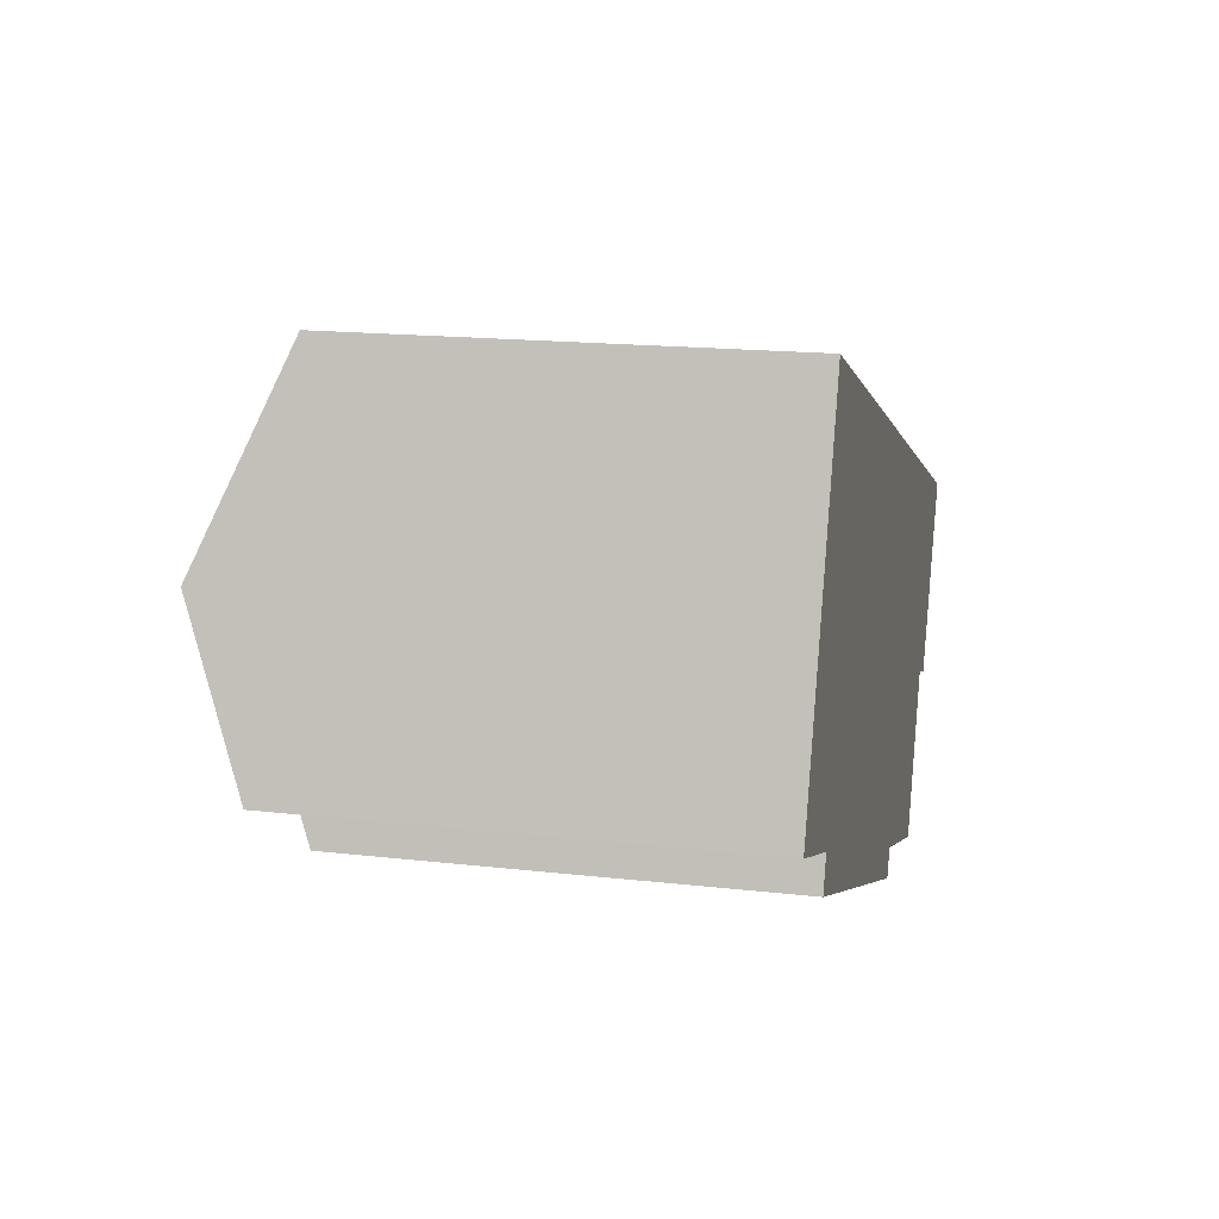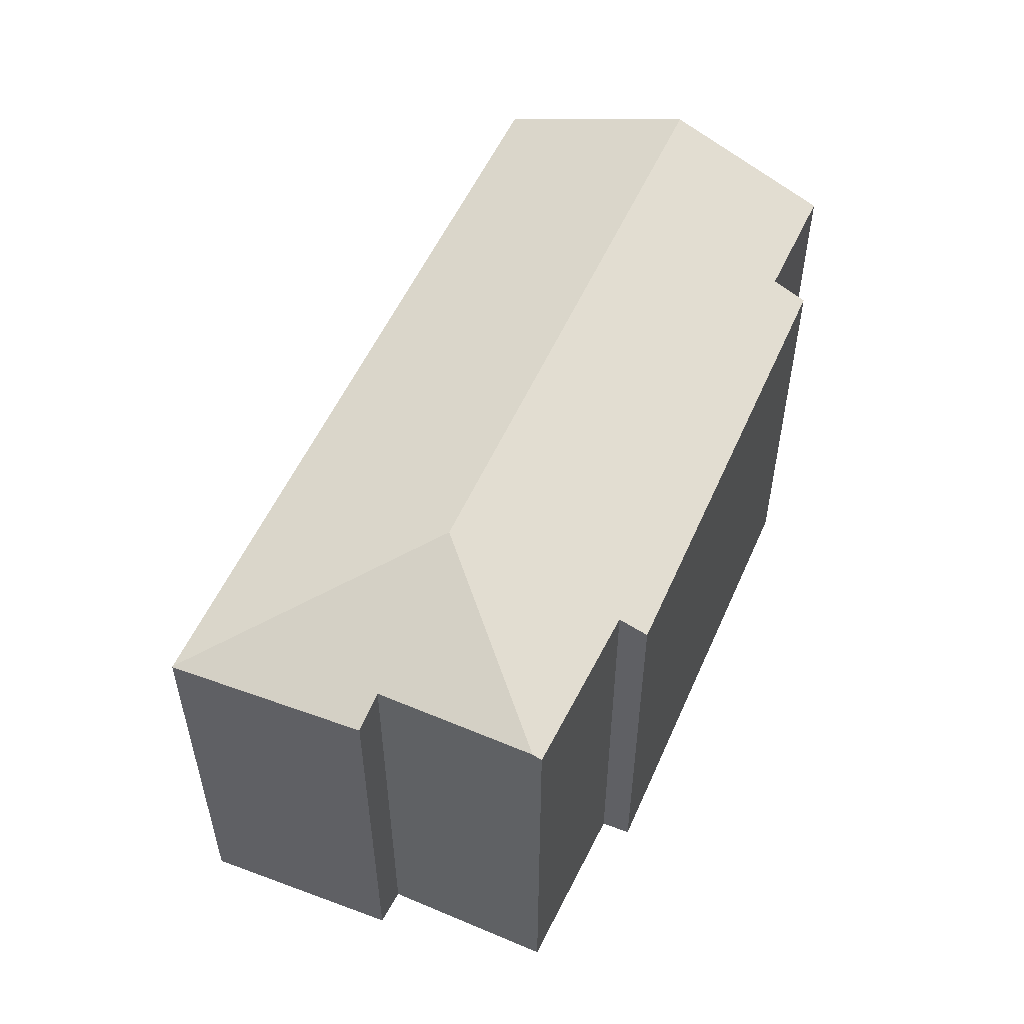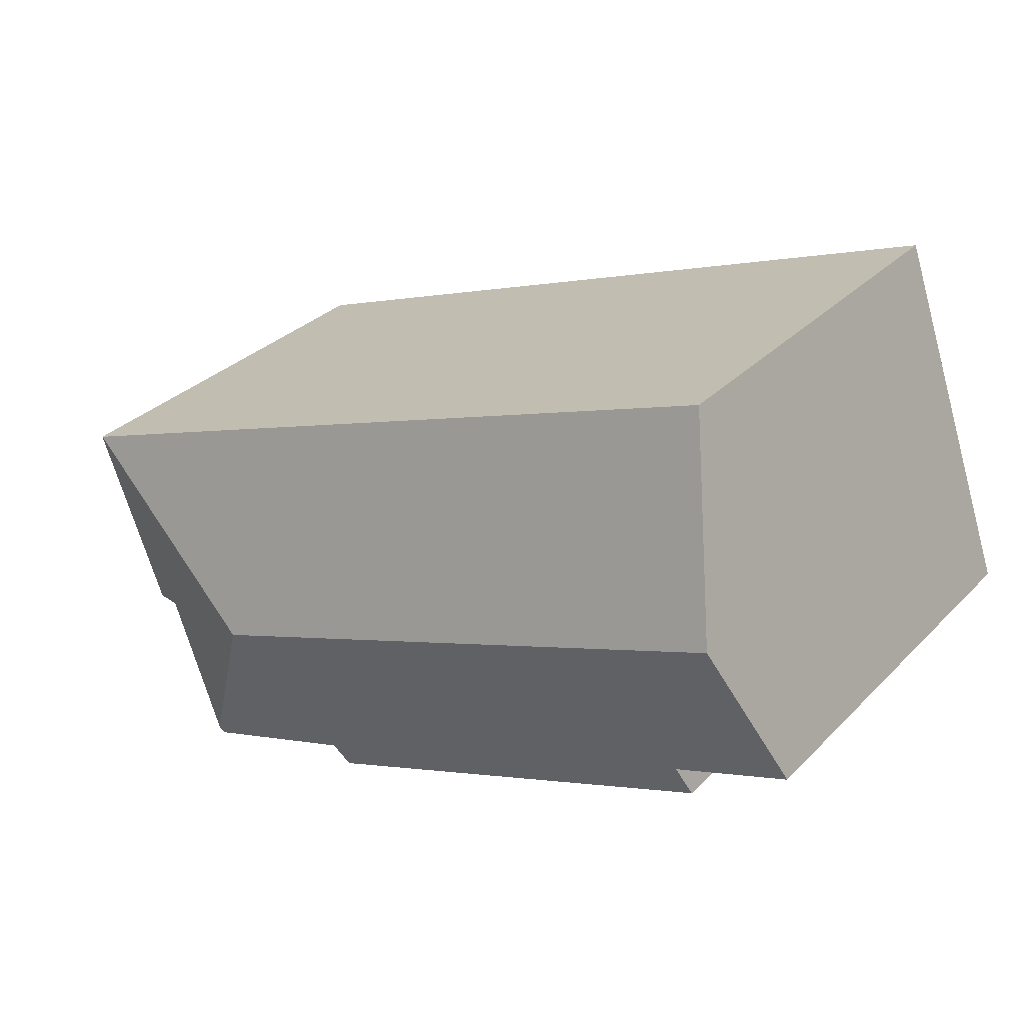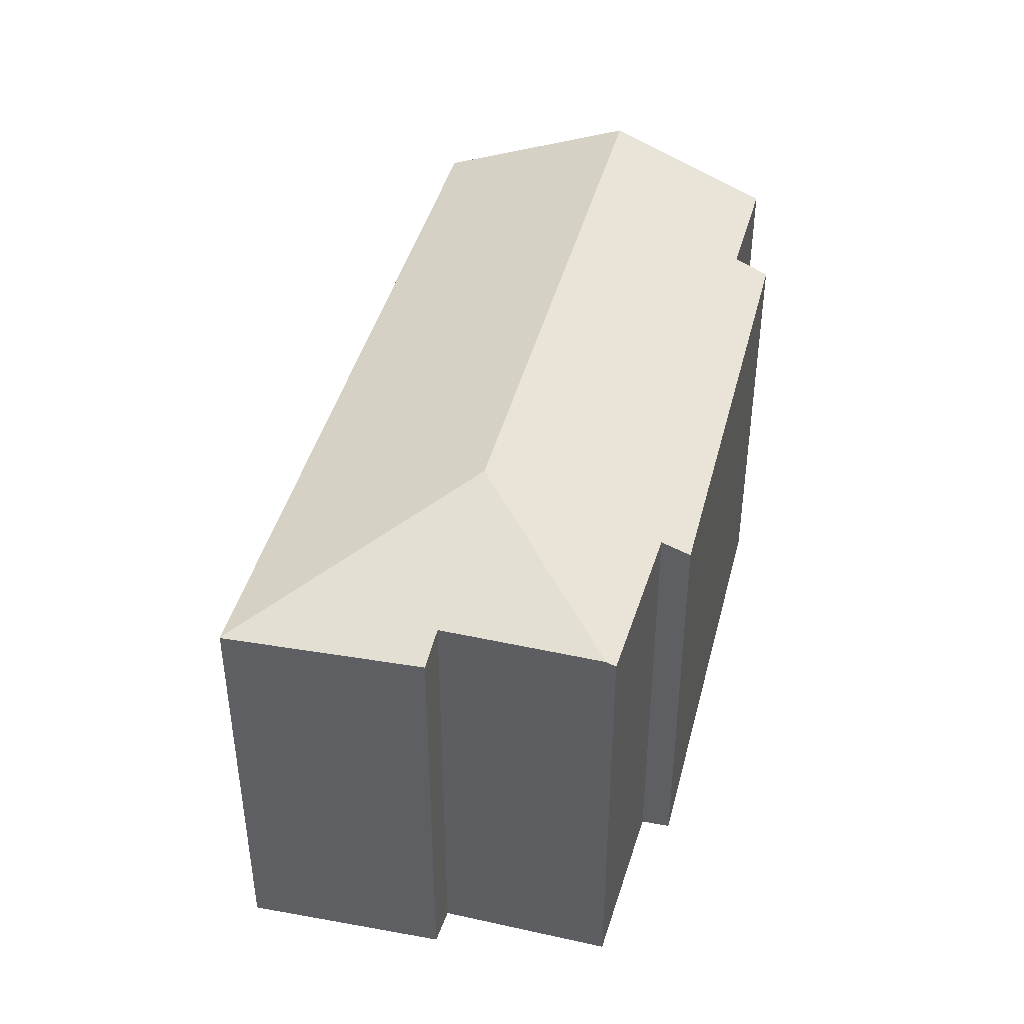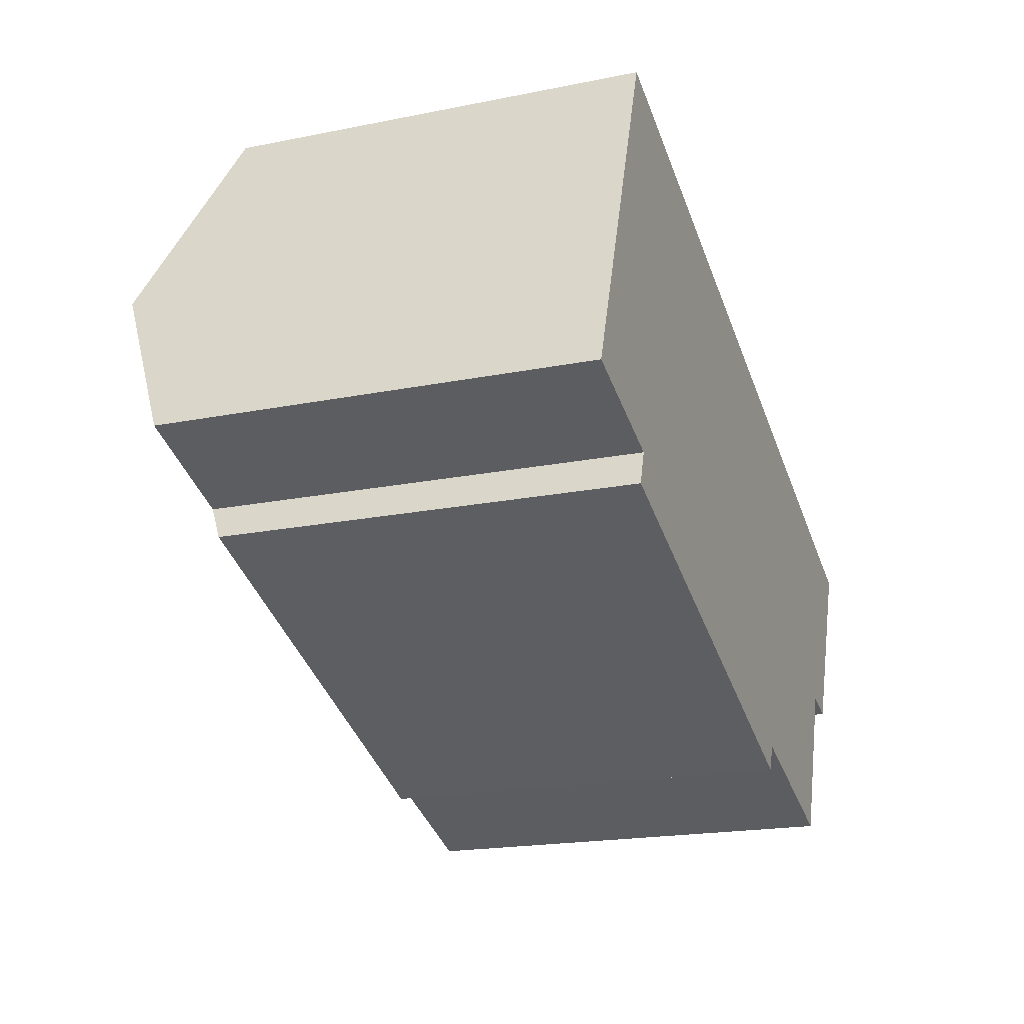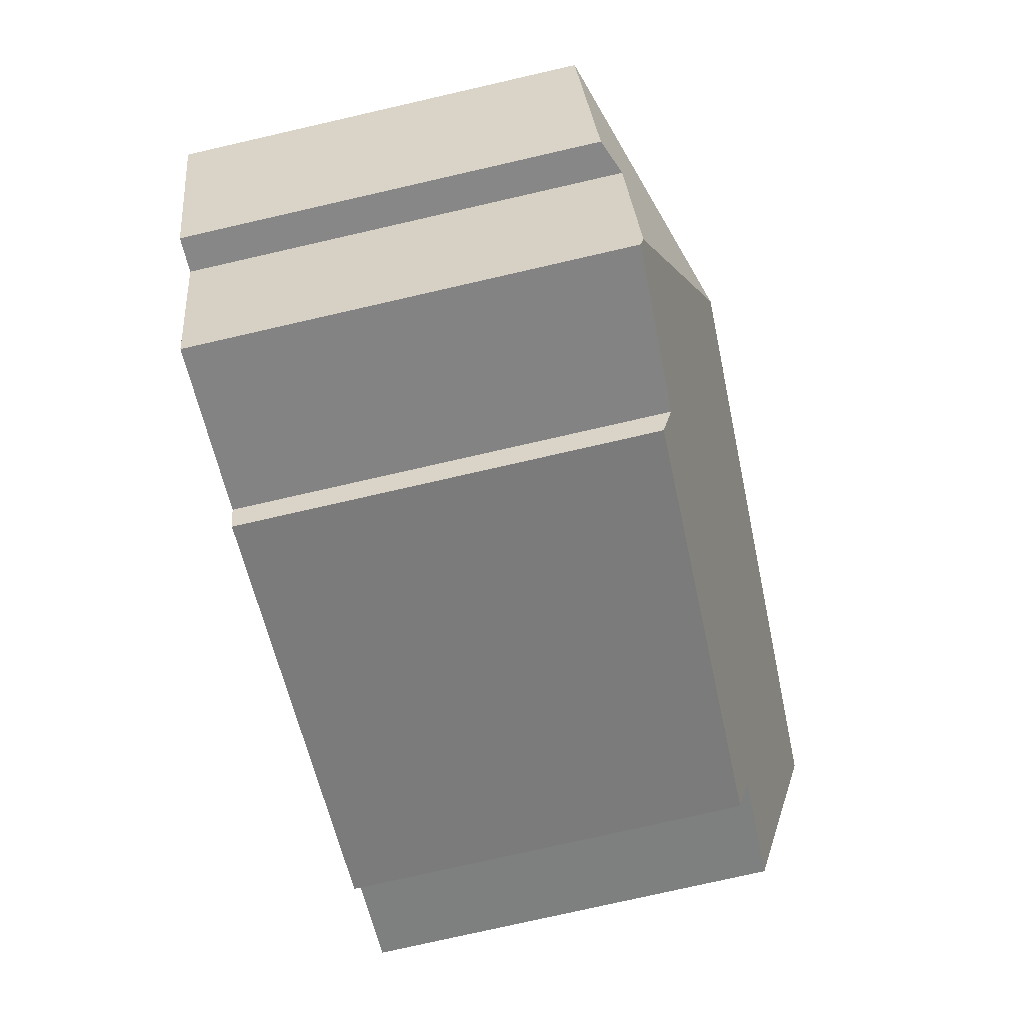
<metadata>
{"format":"obj","ext":"obj","renderer":"f3d","projection":"perspective","resolution":1024,"background":"white","views":[{"elev":16.8,"azim":-76.9,"up":"+Z"},{"elev":54.3,"azim":134.0,"up":"+Y"},{"elev":31.3,"azim":-144.2,"up":"+Z"},{"elev":42.9,"azim":124.6,"up":"+Y"},{"elev":-19.5,"azim":-69.4,"up":"+Z"},{"elev":-78.2,"azim":102.8,"up":"+Z"}]}
</metadata>
<code>
v  22.13 11.41 -3.186
v  24.15 11.31 1.756
v  24.17 11.3 1.748
v  17.16 13.47 -1.525
v  21.2 11.79 -2.911
v  19.73 11.81 -6.984
v  23.07 11.31 2.152
v  13.72 11.31 5.609
v  1.501 13.47 4.262
v  12.4 11.31 6.097
v  3.327 11.31 9.448
v  12.19 11.32 -5.508
v  15.15 11.63 -5.775
v  14.85 11.32 -6.503
v  6.74 11.33 -3.467
v  3.218 11.71 -1.133
v  2.917 11.34 -2.036
v  0 11.69 7.16e-16
v  19.64 11.71 -7.221
v  3.218 6.938e-17 -1.133
v  2.917 1.247e-16 -2.036
v  0 0 0
v  3.327 -5.785e-16 9.448
v  1.501 -2.61e-16 4.262
v  21.2 1.782e-16 -2.911
v  22.13 1.951e-16 -3.186
v  19.64 4.422e-16 -7.221
v  15.15 3.536e-16 -5.775
v  6.74 2.123e-16 -3.467
v  14.85 3.982e-16 -6.503
v  12.19 3.373e-16 -5.508
v  12.4 -3.733e-16 6.097
v  13.72 -3.435e-16 5.609
v  23.07 -1.318e-16 2.152
v  24.15 -1.075e-16 1.756
v  24.17 -1.07e-16 1.748
v  19.73 4.276e-16 -6.984
g defaultobject
f 1 2 3
f 2 1 4
f 4 1 5
f 4 5 6
f 4 7 2
f 7 4 8
f 8 4 9
f 8 9 10
f 10 9 11
f 12 13 14
f 13 12 4
f 4 12 9
f 9 12 15
f 9 15 16
f 16 15 17
f 9 16 18
f 13 6 19
f 6 13 4
f 17 20 16
f 20 17 21
f 18 11 9
f 11 18 22
f 11 22 23
f 23 22 24
f 20 18 16
f 18 20 22
f 1 25 5
f 25 1 26
f 27 13 19
f 13 27 28
f 15 21 17
f 21 15 12
f 21 12 14
f 21 14 29
f 29 14 30
f 29 30 31
f 23 10 11
f 10 23 32
f 10 32 8
f 8 32 7
f 7 32 33
f 7 33 34
f 7 34 2
f 2 34 3
f 3 34 35
f 3 35 36
f 3 26 1
f 26 3 36
f 25 6 5
f 6 25 19
f 19 25 27
f 27 25 37
f 28 14 13
f 14 28 30
f 29 20 21
f 20 24 22
f 24 20 29
f 24 29 31
f 24 31 23
f 23 31 30
f 23 30 28
f 23 28 27
f 23 27 37
f 23 37 25
f 23 25 32
f 32 25 26
f 32 26 33
f 33 26 34
f 34 26 36

</code>
